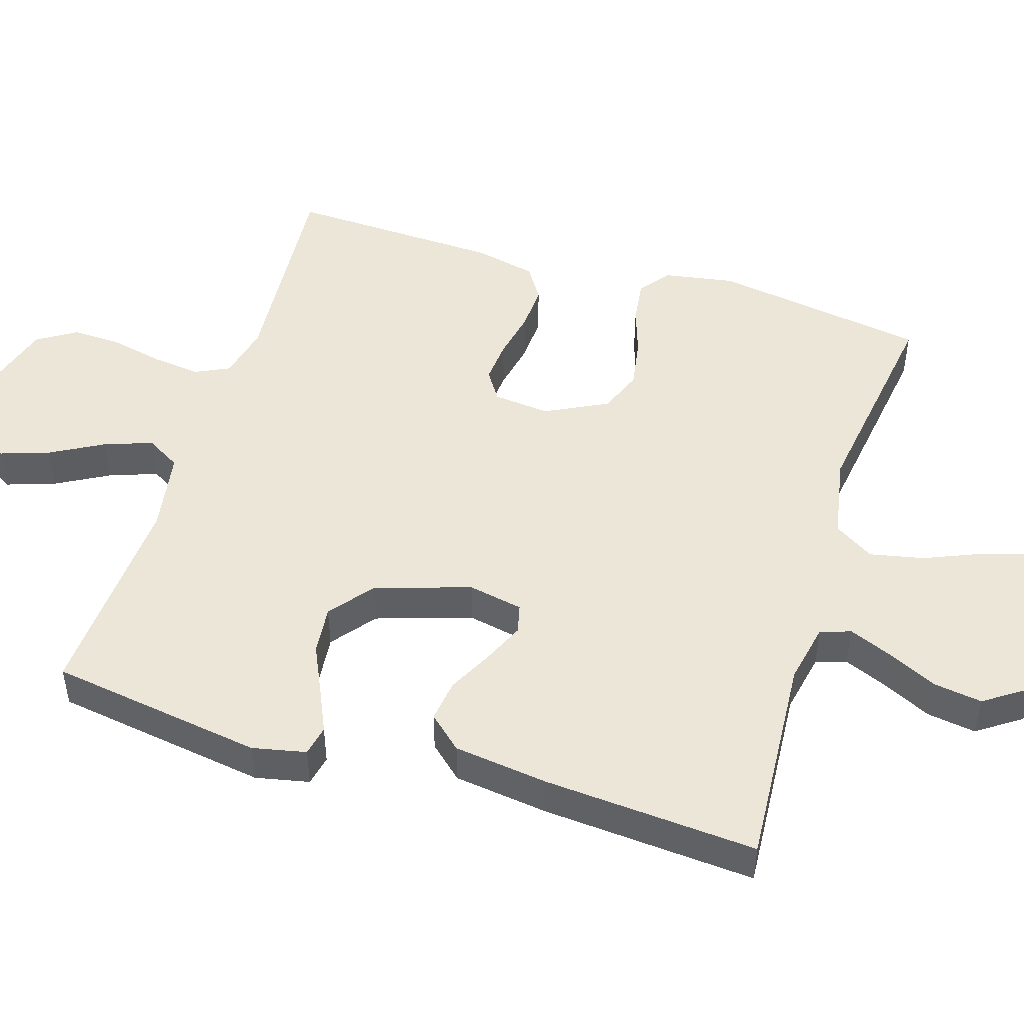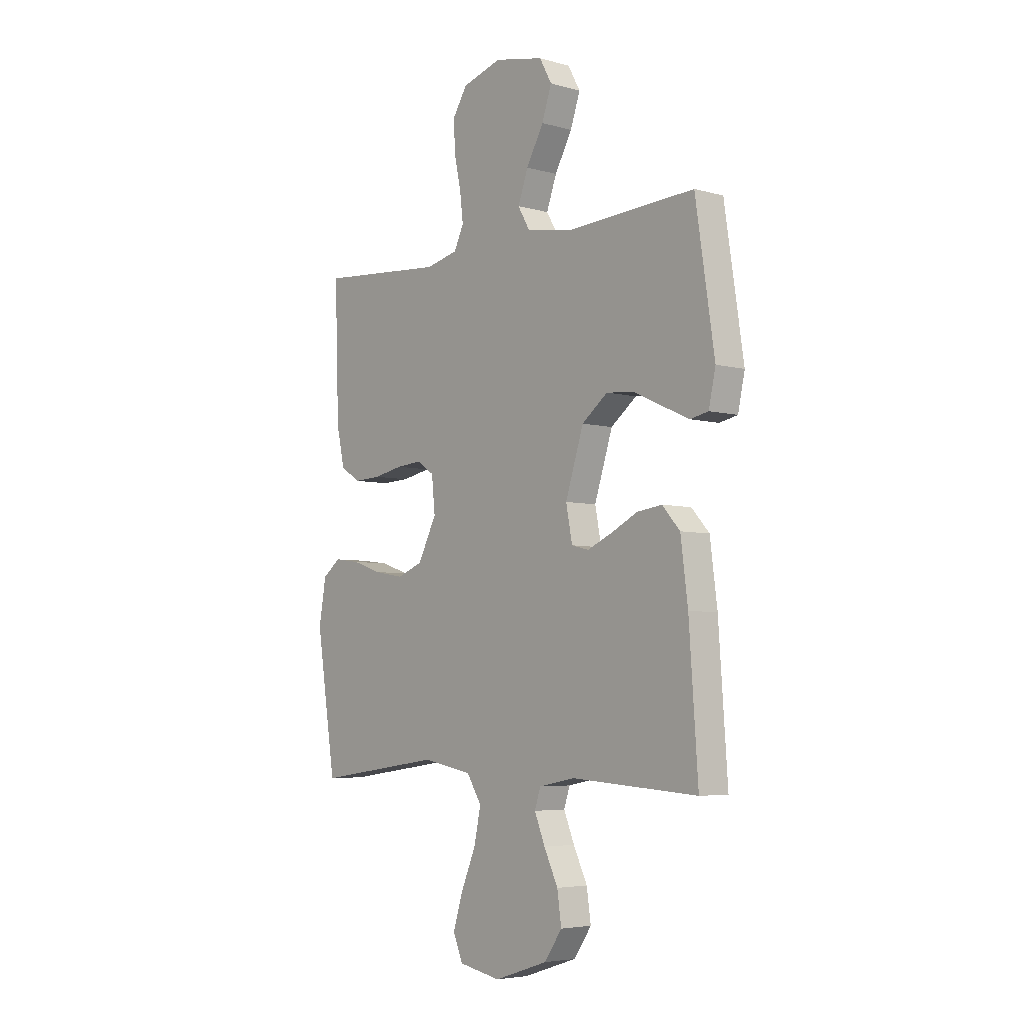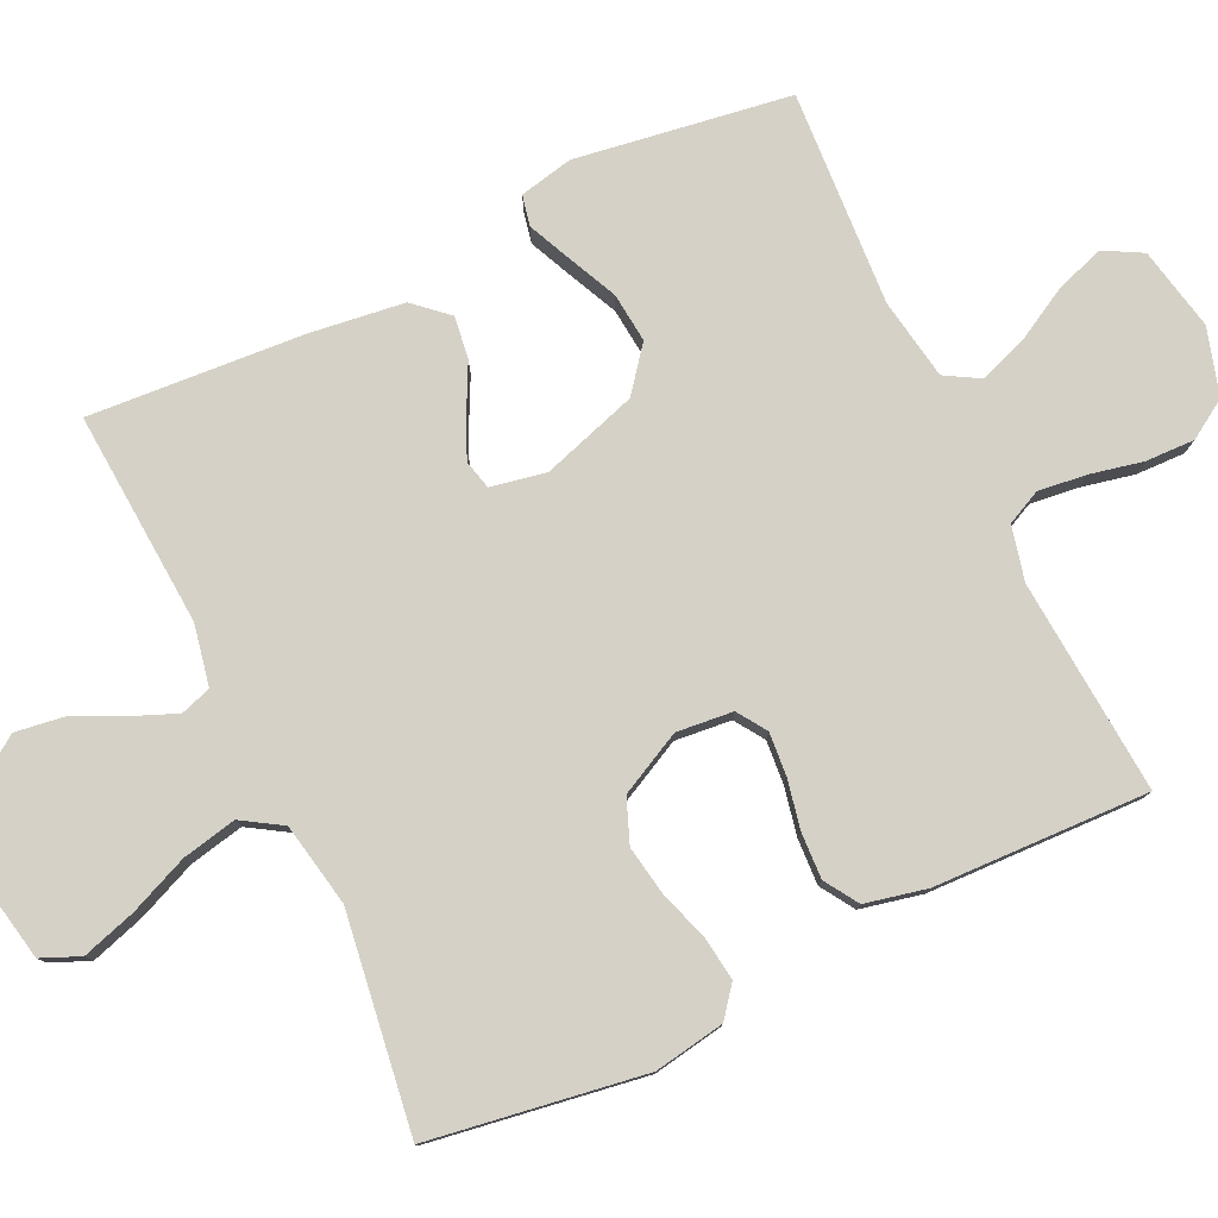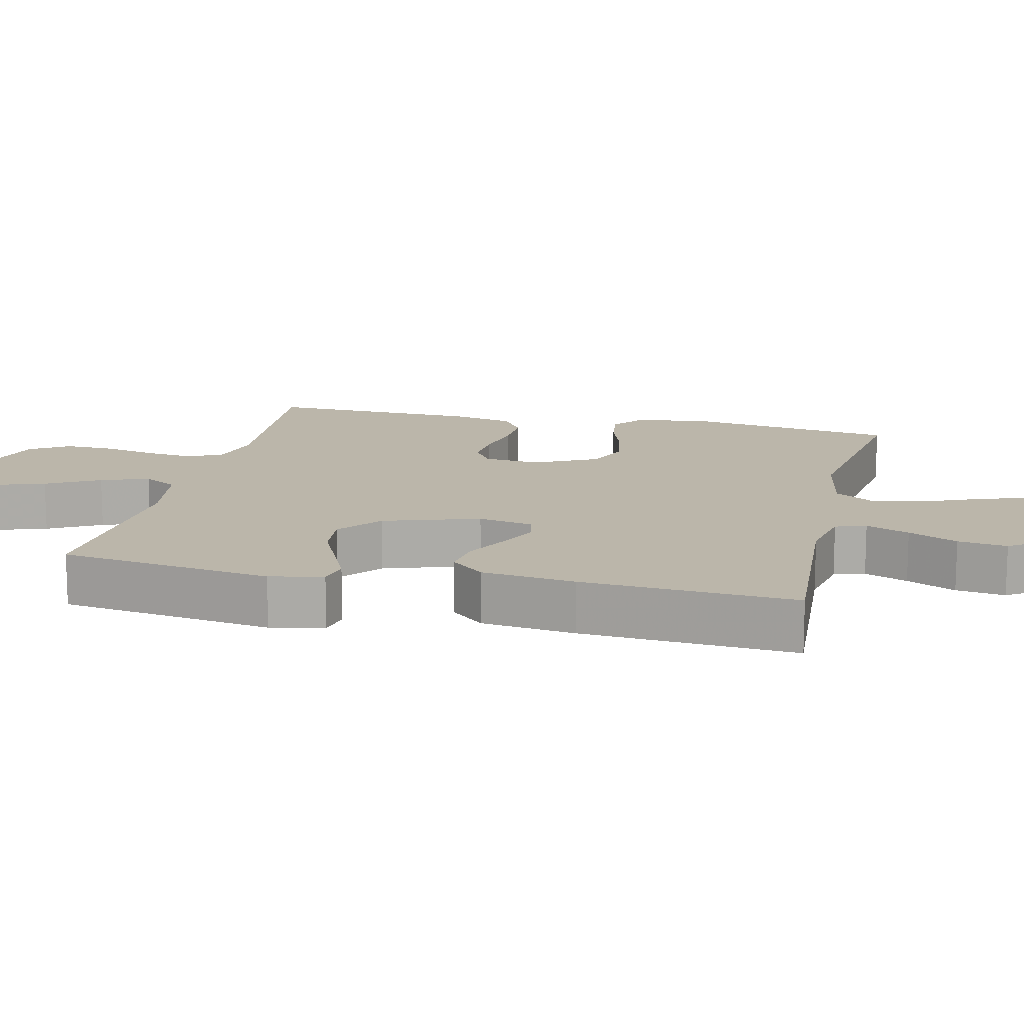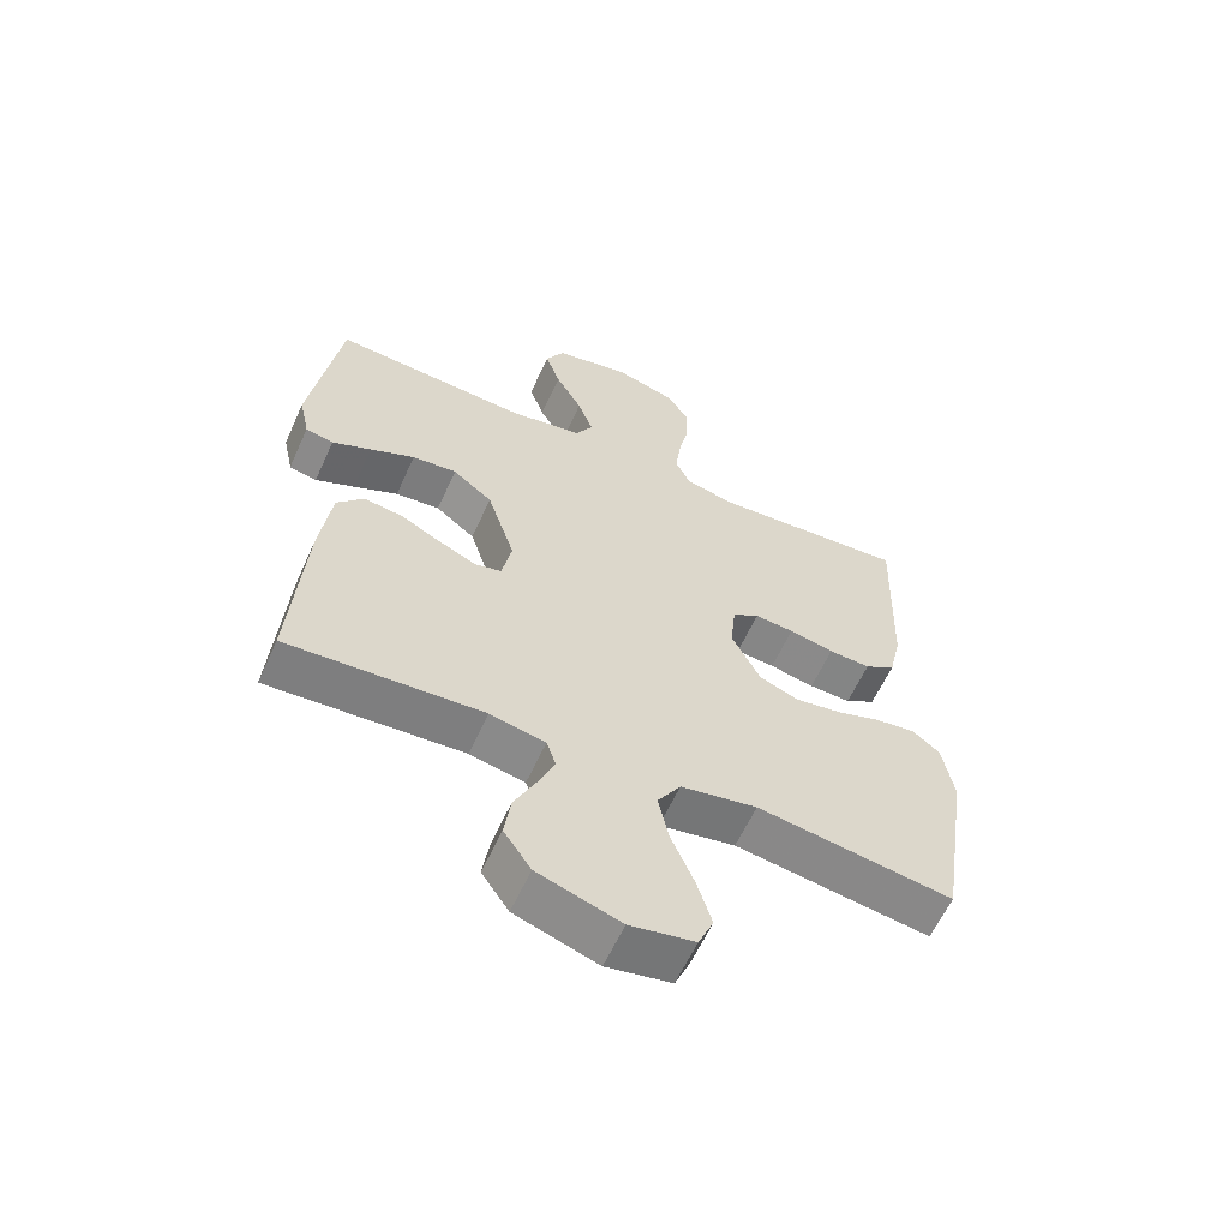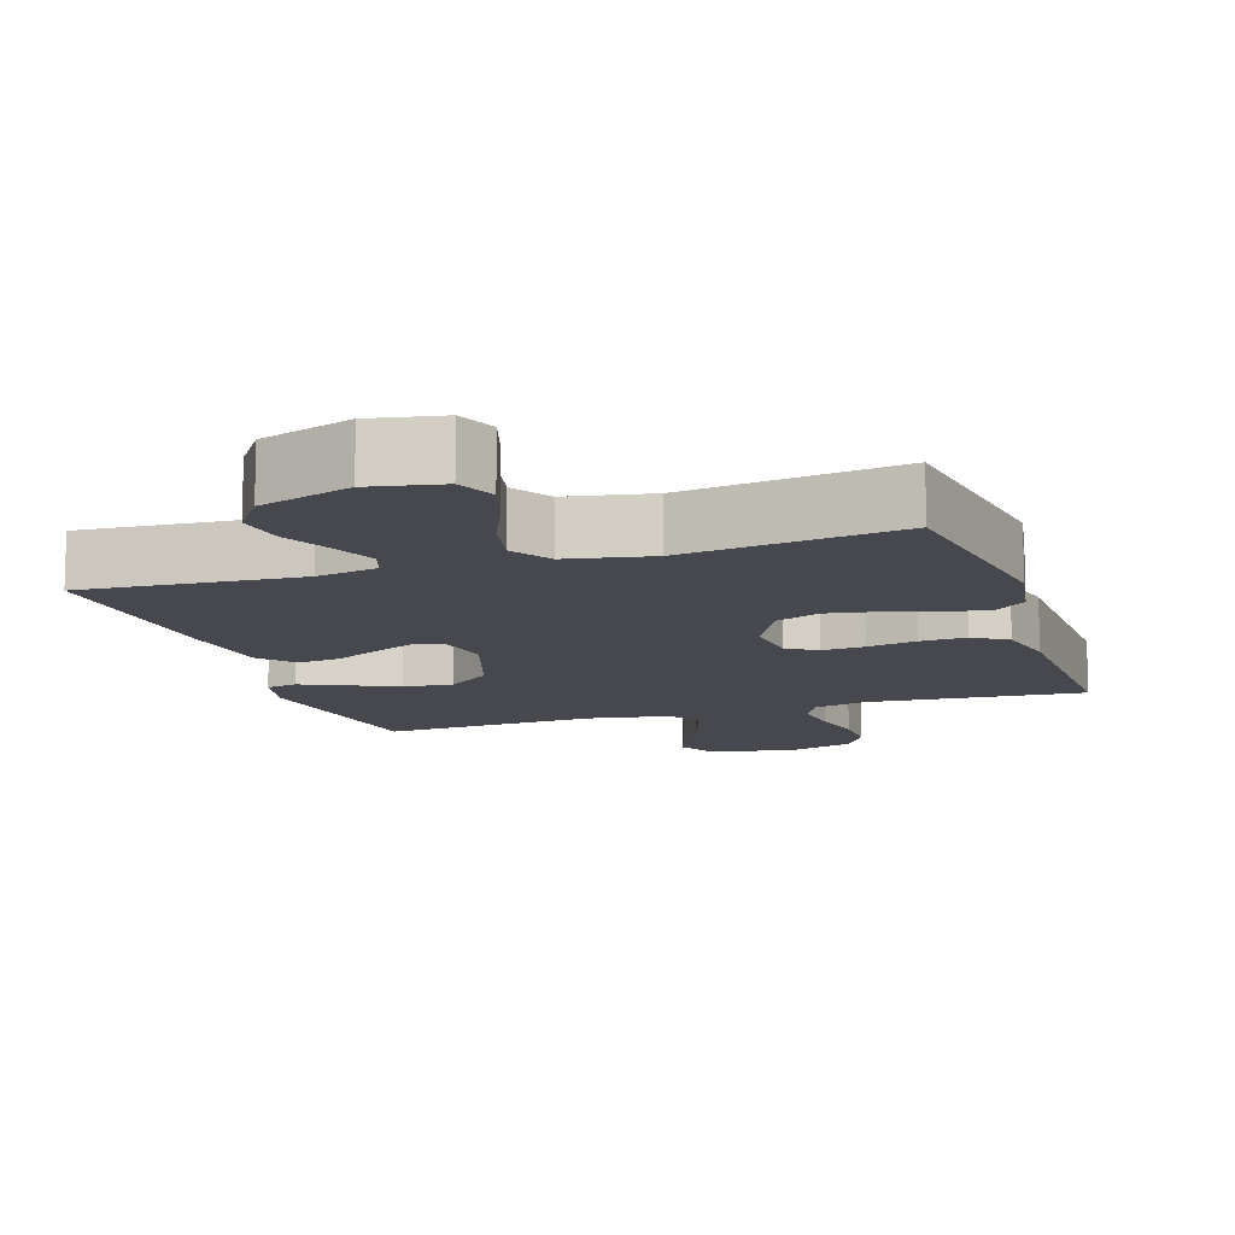
<metadata>
{"format":"obj","ext":"obj","renderer":"f3d","projection":"perspective","resolution":1024,"background":"white","views":[{"elev":48.7,"azim":107.3,"up":"+Y"},{"elev":-5.0,"azim":48.9,"up":"+Z"},{"elev":78.9,"azim":-115.4,"up":"+Y"},{"elev":14.1,"azim":103.0,"up":"+Y"},{"elev":-60.8,"azim":155.6,"up":"+Z"},{"elev":-11.8,"azim":-162.0,"up":"+Y"}]}
</metadata>
<code>
v -0.5 0.07 -0.5
v -0.546 0.07 -0.2
v -0.529 0.07 -0.101
v -0.487 0.07 -0.068
v -0.426 0.07 -0.076
v -0.357 0.07 -0.099
v -0.287 0.07 -0.111
v -0.226 0.07 -0.087
v -0.182 0.07 0
v -0.19 0.07 0.079
v -0.231 0.07 0.106
v -0.291 0.07 0.101
v -0.36 0.07 0.087
v -0.424 0.07 0.084
v -0.471 0.07 0.114
v -0.49 0.07 0.2
v -0.5 0.07 0.5
v -0.2 0.07 0.477
v -0.124 0.07 0.495
v -0.101 0.07 0.543
v -0.109 0.07 0.61
v -0.125 0.07 0.684
v -0.127 0.07 0.753
v -0.093 0.07 0.807
v 0 0.07 0.835
v 0.117 0.07 0.811
v 0.146 0.07 0.758
v 0.123 0.07 0.69
v 0.082 0.07 0.616
v 0.058 0.07 0.549
v 0.086 0.07 0.501
v 0.2 0.07 0.482
v 0.5 0.07 0.5
v 0.545 0.07 0.2
v 0.529 0.07 0.125
v 0.486 0.07 0.116
v 0.426 0.07 0.143
v 0.357 0.07 0.175
v 0.288 0.07 0.182
v 0.227 0.07 0.134
v 0.184 0.07 0
v 0.199 0.07 -0.077
v 0.24 0.07 -0.087
v 0.298 0.07 -0.061
v 0.361 0.07 -0.029
v 0.42 0.07 -0.021
v 0.462 0.07 -0.068
v 0.479 0.07 -0.2
v 0.5 0.07 -0.5
v 0.2 0.07 -0.48
v 0.115 0.07 -0.497
v 0.101 0.07 -0.54
v 0.126 0.07 -0.601
v 0.159 0.07 -0.67
v 0.169 0.07 -0.739
v 0.127 0.07 -0.8
v 0 0.07 -0.842
v -0.099 0.07 -0.823
v -0.122 0.07 -0.769
v -0.099 0.07 -0.694
v -0.064 0.07 -0.611
v -0.048 0.07 -0.535
v -0.083 0.07 -0.479
v -0.2 0.07 -0.457
v -0.5 0 -0.5
v -0.546 0 -0.2
v -0.529 0 -0.101
v -0.487 0 -0.068
v -0.426 0 -0.076
v -0.357 0 -0.099
v -0.287 0 -0.111
v -0.226 0 -0.087
v -0.182 0 0
v -0.19 0 0.079
v -0.231 0 0.106
v -0.291 0 0.101
v -0.36 0 0.087
v -0.424 0 0.084
v -0.471 0 0.114
v -0.49 0 0.2
v -0.5 0 0.5
v -0.2 0 0.477
v -0.124 0 0.495
v -0.101 0 0.543
v -0.109 0 0.61
v -0.125 0 0.684
v -0.127 0 0.753
v -0.093 0 0.807
v 0 0 0.835
v 0.117 0 0.811
v 0.146 0 0.758
v 0.123 0 0.69
v 0.082 0 0.616
v 0.058 0 0.549
v 0.086 0 0.501
v 0.2 0 0.482
v 0.5 0 0.5
v 0.545 0 0.2
v 0.529 0 0.125
v 0.486 0 0.116
v 0.426 0 0.143
v 0.357 0 0.175
v 0.288 0 0.182
v 0.227 0 0.134
v 0.184 0 0
v 0.199 0 -0.077
v 0.24 0 -0.087
v 0.298 0 -0.061
v 0.361 0 -0.029
v 0.42 0 -0.021
v 0.462 0 -0.068
v 0.479 0 -0.2
v 0.5 0 -0.5
v 0.2 0 -0.48
v 0.115 0 -0.497
v 0.101 0 -0.54
v 0.126 0 -0.601
v 0.159 0 -0.67
v 0.169 0 -0.739
v 0.127 0 -0.8
v 0 0 -0.842
v -0.099 0 -0.823
v -0.122 0 -0.769
v -0.099 0 -0.694
v -0.064 0 -0.611
v -0.048 0 -0.535
v -0.083 0 -0.479
v -0.2 0 -0.457
f 59 60 61
f 58 59 61
f 57 58 61
f 56 57 61
f 55 56 61
f 54 55 61
f 53 54 61
f 52 53 61 62
f 51 52 62 63
f 48 49 50
f 47 48 50
f 46 47 50
f 45 46 50
f 44 45 50
f 51 63 64
f 50 51 64
f 44 50 64
f 43 44 64
f 36 37 38
f 35 36 38
f 34 35 38
f 33 34 38
f 32 33 38
f 31 32 38 39
f 27 28 29
f 26 27 29
f 25 26 29
f 24 25 29
f 23 24 29
f 22 23 29
f 21 22 29
f 20 21 29 30
f 19 20 30 31
f 16 17 18
f 15 16 18
f 14 15 18
f 13 14 18
f 12 13 18
f 19 31 39
f 18 19 39
f 12 18 39
f 11 12 39
f 4 5 6
f 3 4 6
f 2 3 6
f 1 2 6
f 64 1 6
f 64 6 7
f 64 7 8
f 43 64 8
f 42 43 8
f 41 42 8 9
f 40 41 9 10
f 10 11 39 40
f 125 124 123
f 125 123 122
f 125 122 121
f 125 121 120
f 125 120 119
f 125 119 118
f 125 118 117
f 126 125 117 116
f 127 126 116 115
f 114 113 112
f 114 112 111
f 114 111 110
f 114 110 109
f 114 109 108
f 128 127 115
f 128 115 114
f 128 114 108
f 128 108 107
f 102 101 100
f 102 100 99
f 102 99 98
f 102 98 97
f 102 97 96
f 103 102 96 95
f 93 92 91
f 93 91 90
f 93 90 89
f 93 89 88
f 93 88 87
f 93 87 86
f 93 86 85
f 94 93 85 84
f 95 94 84 83
f 82 81 80
f 82 80 79
f 82 79 78
f 82 78 77
f 82 77 76
f 103 95 83
f 103 83 82
f 103 82 76
f 103 76 75
f 70 69 68
f 70 68 67
f 70 67 66
f 70 66 65
f 70 65 128
f 71 70 128
f 72 71 128
f 72 128 107
f 72 107 106
f 73 72 106 105
f 74 73 105 104
f 104 103 75 74
f 1 65 66 2
f 2 66 67 3
f 3 67 68 4
f 4 68 69 5
f 5 69 70 6
f 6 70 71 7
f 7 71 72 8
f 8 72 73 9
f 9 73 74 10
f 10 74 75 11
f 11 75 76 12
f 12 76 77 13
f 13 77 78 14
f 14 78 79 15
f 15 79 80 16
f 16 80 81 17
f 17 81 82 18
f 18 82 83 19
f 19 83 84 20
f 20 84 85 21
f 21 85 86 22
f 22 86 87 23
f 23 87 88 24
f 24 88 89 25
f 25 89 90 26
f 26 90 91 27
f 27 91 92 28
f 28 92 93 29
f 29 93 94 30
f 30 94 95 31
f 31 95 96 32
f 32 96 97 33
f 33 97 98 34
f 34 98 99 35
f 35 99 100 36
f 36 100 101 37
f 37 101 102 38
f 38 102 103 39
f 39 103 104 40
f 40 104 105 41
f 41 105 106 42
f 42 106 107 43
f 43 107 108 44
f 44 108 109 45
f 45 109 110 46
f 46 110 111 47
f 47 111 112 48
f 48 112 113 49
f 49 113 114 50
f 50 114 115 51
f 51 115 116 52
f 52 116 117 53
f 53 117 118 54
f 54 118 119 55
f 55 119 120 56
f 56 120 121 57
f 57 121 122 58
f 58 122 123 59
f 59 123 124 60
f 60 124 125 61
f 61 125 126 62
f 62 126 127 63
f 63 127 128 64
f 64 128 65 1

</code>
